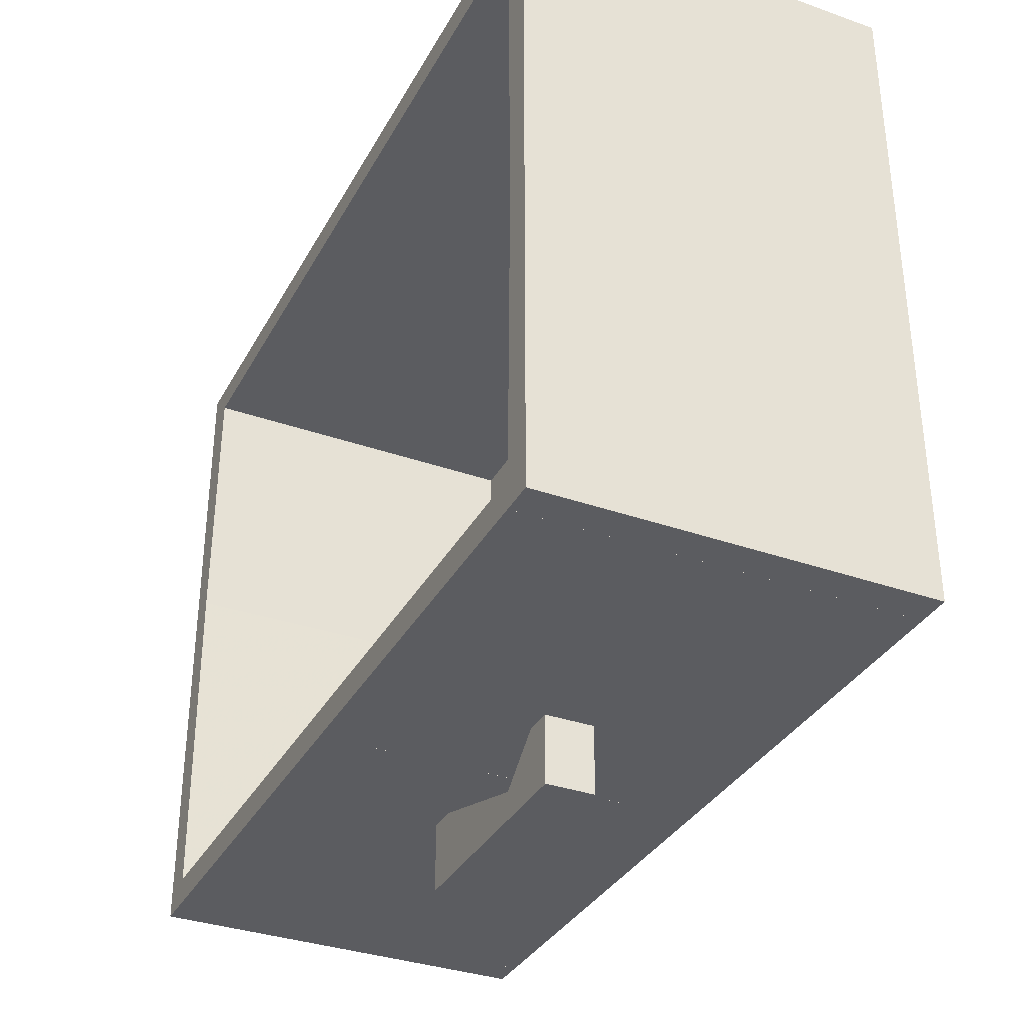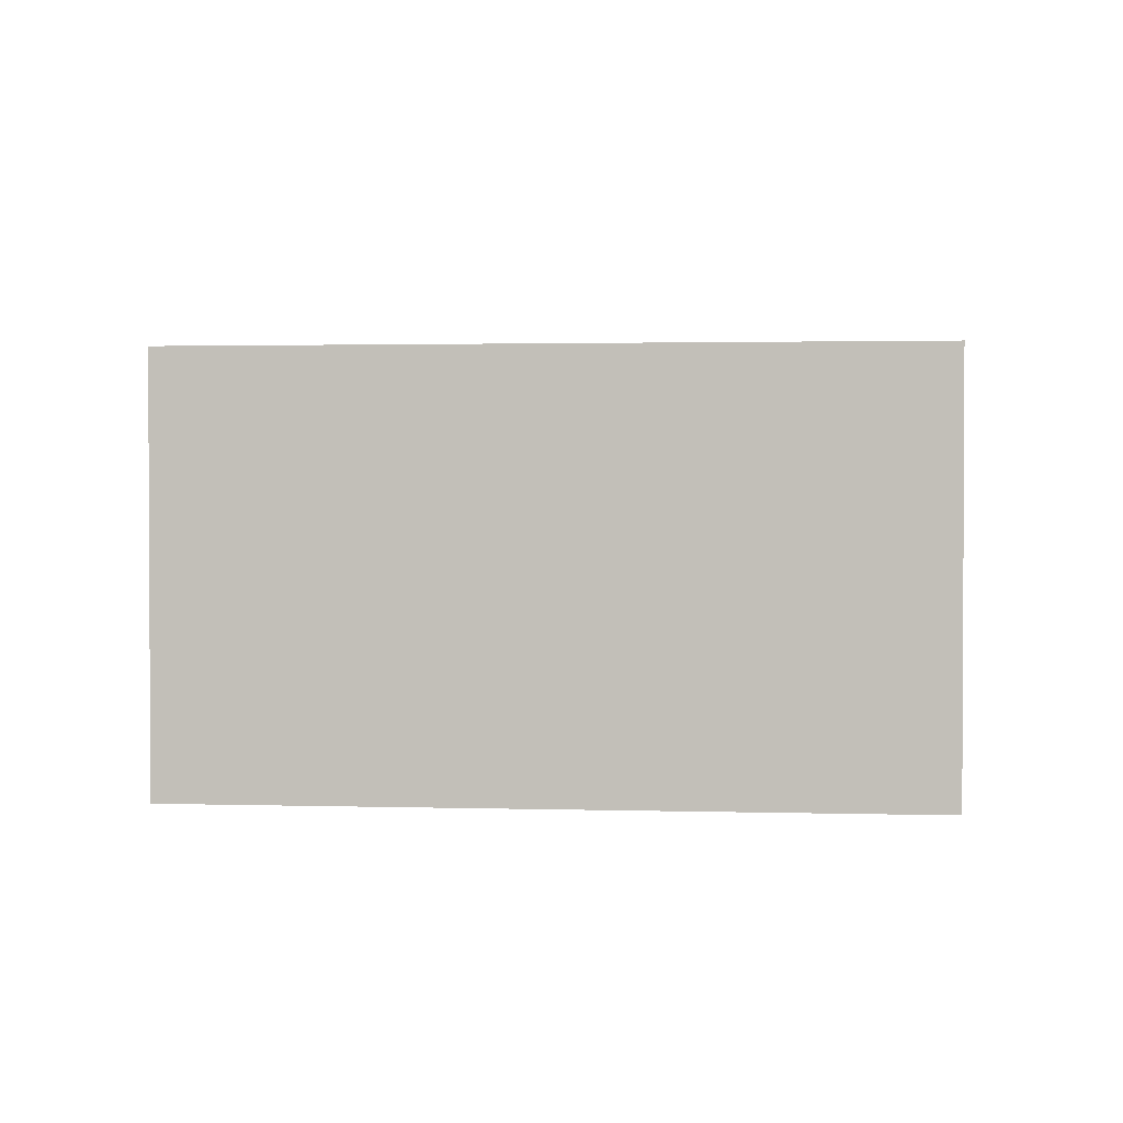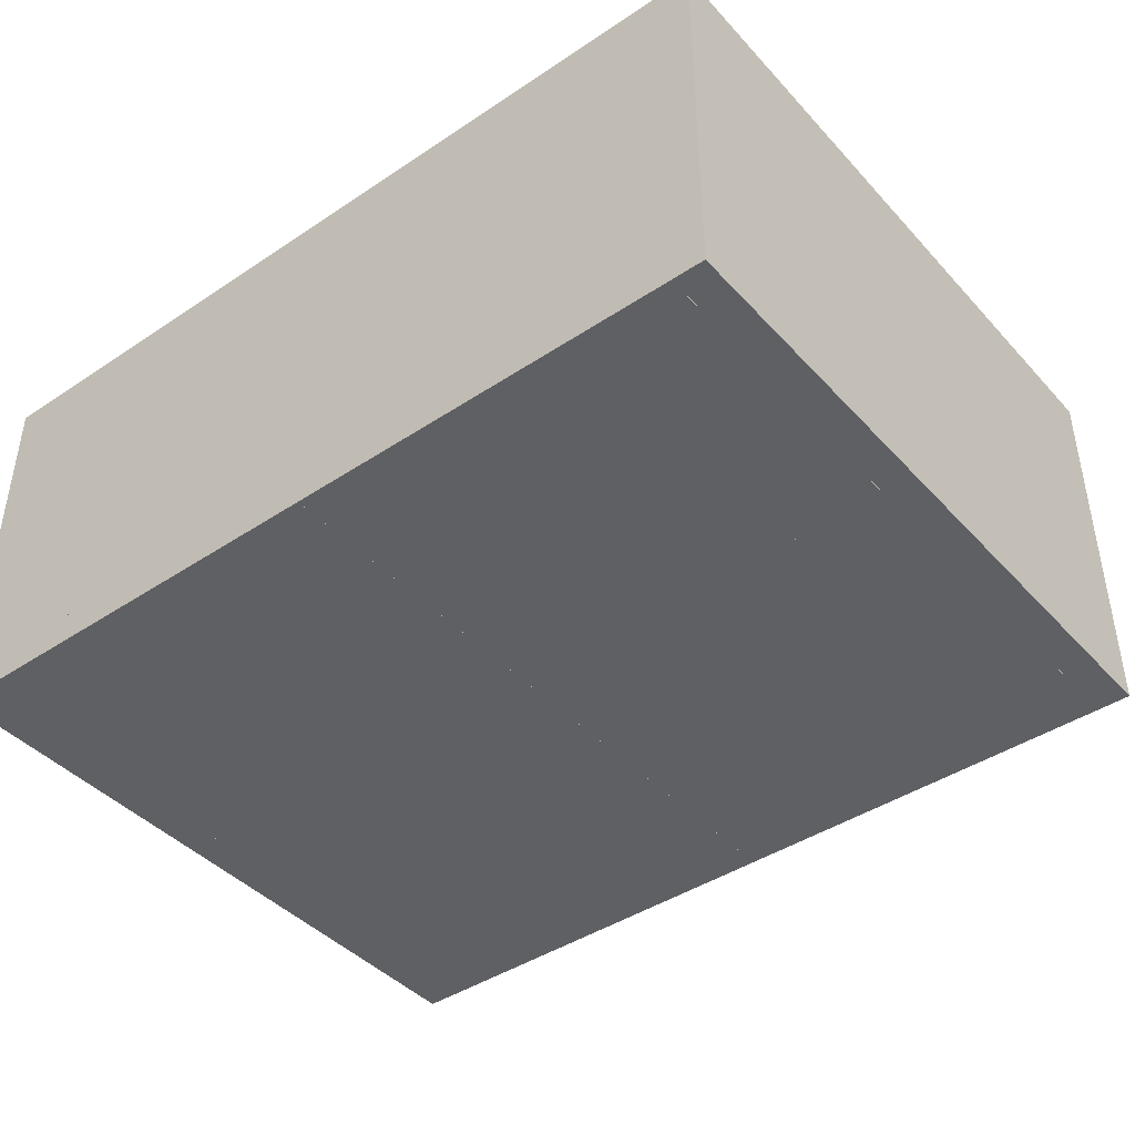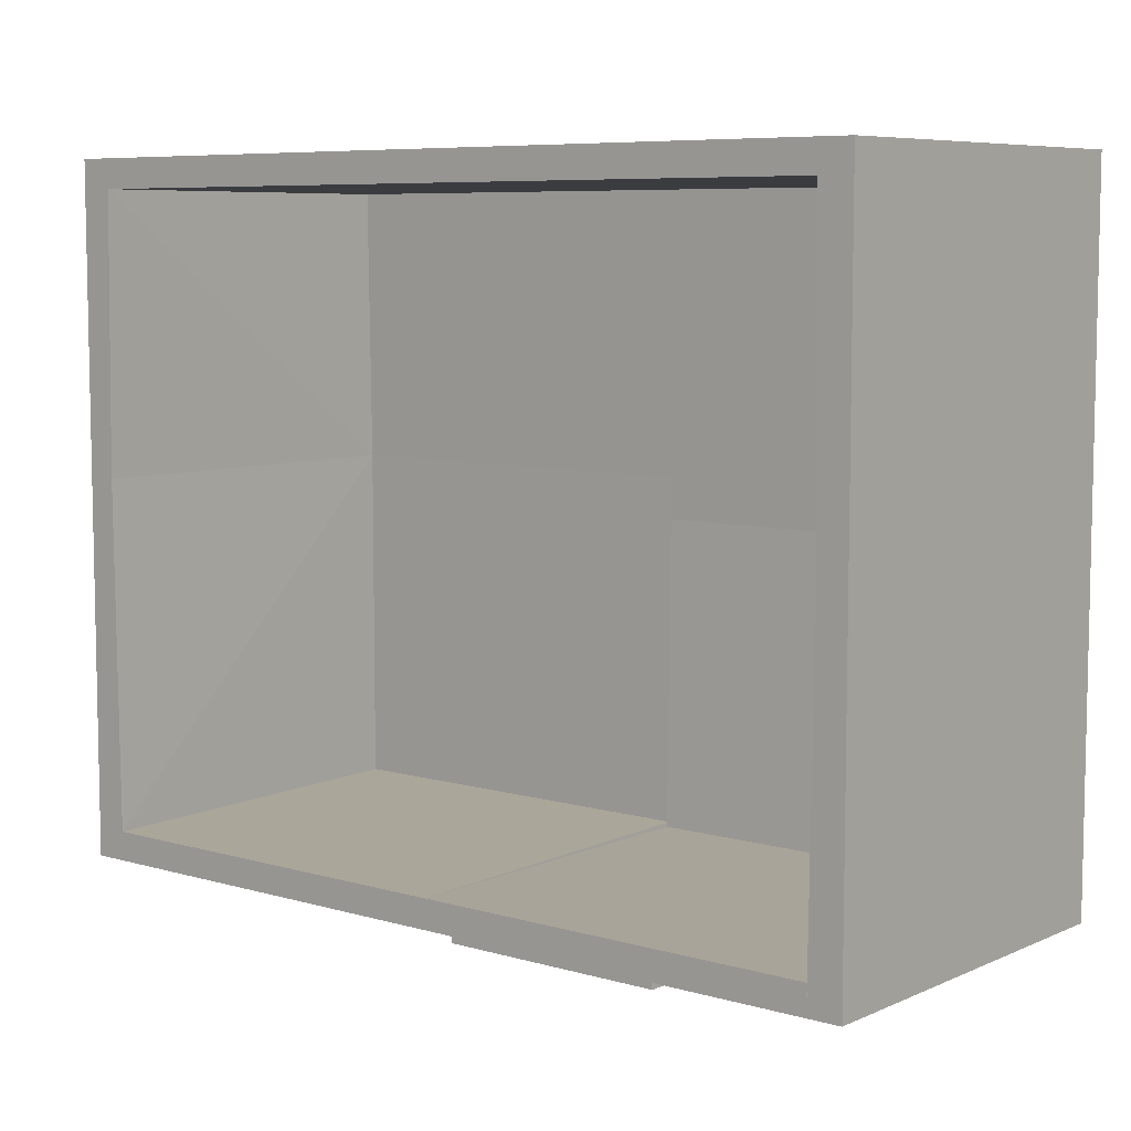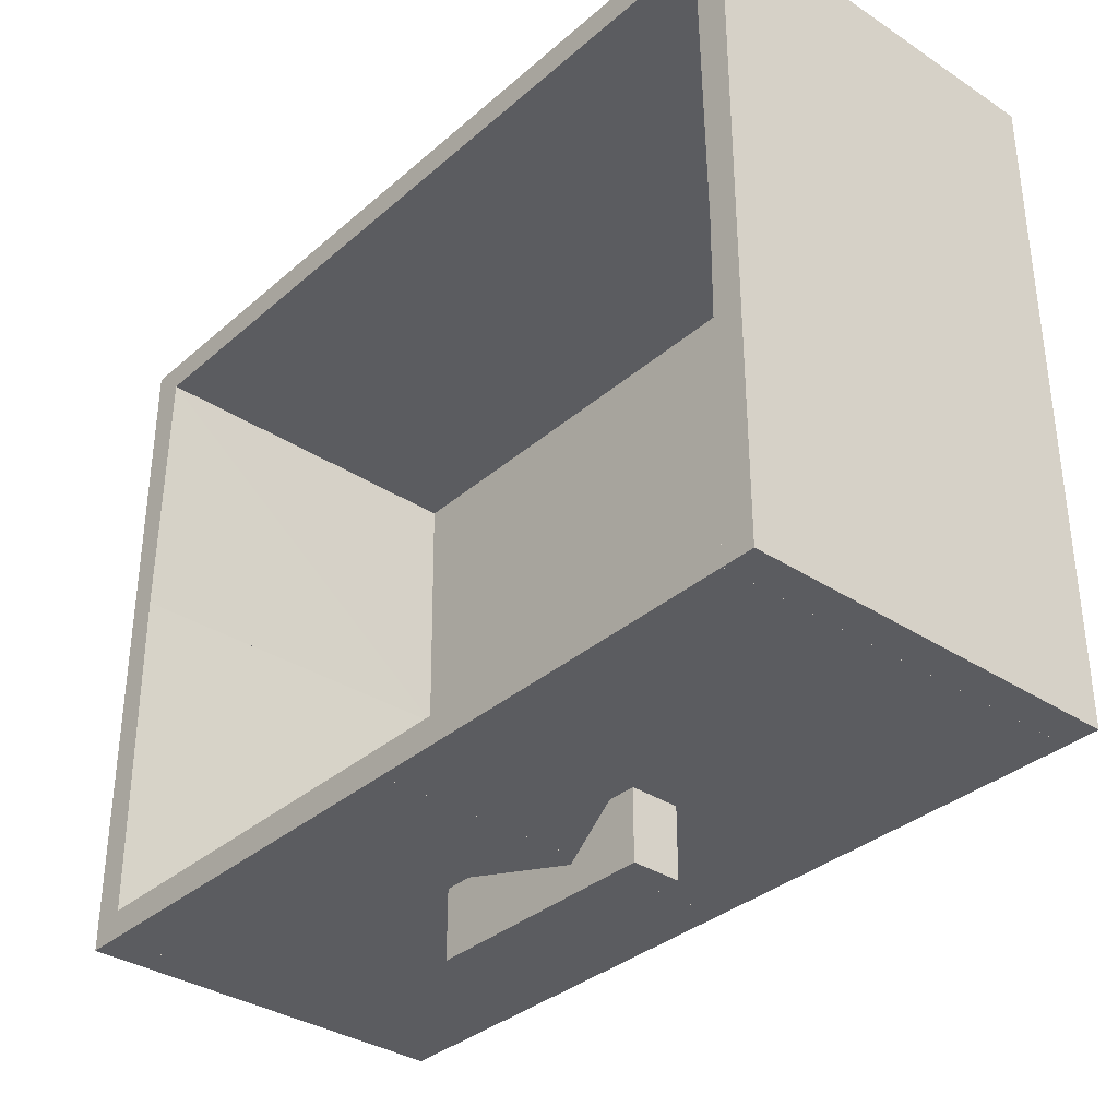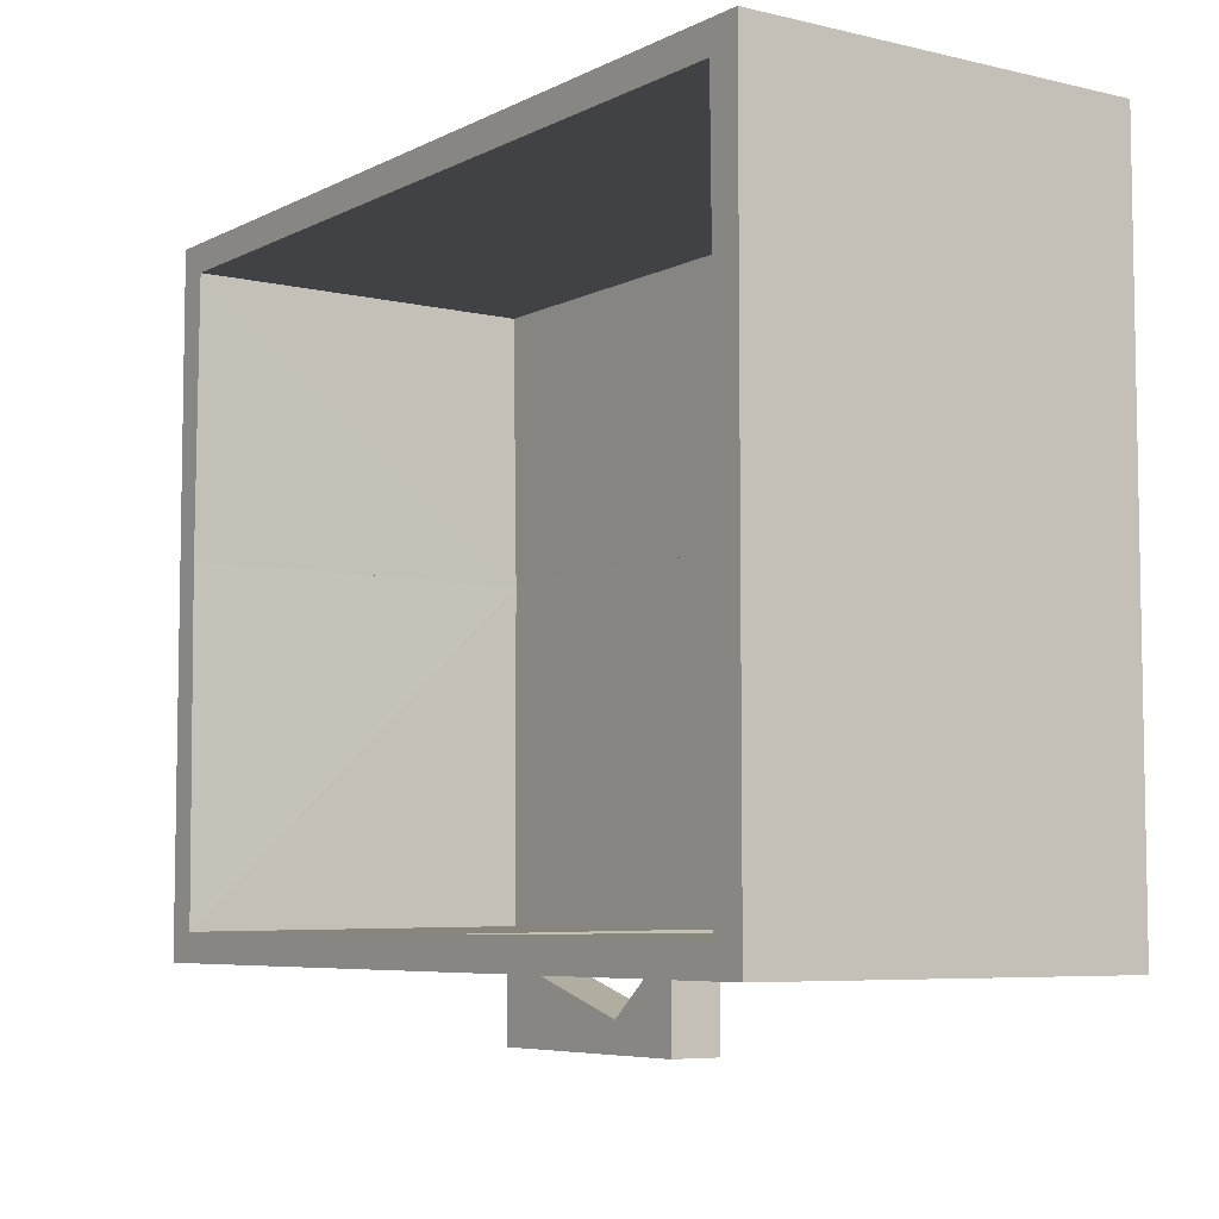
<metadata>
{"format":"obj","ext":"obj","renderer":"f3d","projection":"perspective","resolution":1024,"background":"white","views":[{"elev":-34.6,"azim":64.7,"up":"+Y"},{"elev":1.7,"azim":96.0,"up":"+Z"},{"elev":-42.5,"azim":-141.5,"up":"+Z"},{"elev":7.3,"azim":39.3,"up":"+Y"},{"elev":-34.7,"azim":48.9,"up":"+Y"},{"elev":-6.3,"azim":55.1,"up":"+Y"}]}
</metadata>
<code>
o convex_0
v -0.05051 -0.1709 -0.01054
v -0.03851 -0.1417 0.01004
v 0.01809 -0.1588 0.01004
v -0.03851 -0.1417 -0.01054
v 0.01809 -0.1709 -0.01054
v -0.05051 -0.1709 0.01004
v 0.01809 -0.1709 0.01004
v -0.05051 -0.1417 -0.01054
v 0.01809 -0.1588 -0.01054
v -0.05051 -0.1417 0.01004
f 8 6 10
f 2 3 4
f 1 4 5
f 3 2 6
f 1 5 6
f 5 3 7
f 3 6 7
f 6 5 7
f 2 4 8
f 4 1 8
f 1 6 8
f 4 3 9
f 5 4 9
f 3 5 9
f 6 2 10
f 2 8 10
o convex_1
v 0.01809 -0.1588 -0.01054
v 0.05068 -0.1417 0.01004
v 0.05068 -0.1417 -0.01054
v 0.05068 -0.1709 0.01004
v 0.05068 -0.1709 -0.01054
v 0.01809 -0.1709 0.01004
v 0.03867 -0.1417 0.01004
v 0.01809 -0.1709 -0.01054
v 0.01809 -0.1588 0.01004
v 0.03867 -0.1417 -0.01054
f 17 13 20
f 13 12 14
f 11 13 15
f 13 14 15
f 14 12 16
f 15 14 16
f 12 13 17
f 16 12 17
f 11 15 18
f 16 11 18
f 15 16 18
f 11 16 19
f 17 11 19
f 16 17 19
f 13 11 20
f 11 17 20
o convex_2
v -0.1671 -0.1297 0.08034
v -0.1809 -0.1417 -0.08084
v -0.1809 0.01437 -0.08084
v -0.1671 -0.1417 -0.08084
v -0.1809 -0.1417 0.08034
v -0.1689 0.01437 0.08034
v -0.1671 0.01437 -0.08084
v -0.1809 0.01437 0.08034
v -0.1671 -0.1417 0.08034
v -0.1671 0.01437 -0.06883
f 27 26 30
f 22 23 24
f 23 22 25
f 22 24 25
f 25 21 26
f 24 23 27
f 21 24 27
f 23 26 27
f 23 25 28
f 26 23 28
f 25 26 28
f 24 21 29
f 21 25 29
f 25 24 29
f 26 21 30
f 21 27 30
o convex_3
v -0.1671 0.1293 0.08034
v -0.1809 0.01437 -0.08084
v -0.1809 0.1413 -0.08084
v -0.1671 0.01437 -0.08084
v -0.1809 0.01437 0.08034
v -0.1671 0.1413 -0.08084
v -0.1809 0.1413 0.08034
v -0.1689 0.01437 0.08034
v -0.1671 0.1413 0.08034
v -0.1671 0.01437 -0.06883
f 38 34 40
f 32 33 34
f 33 32 35
f 32 34 35
f 34 33 36
f 31 34 36
f 35 31 37
f 33 35 37
f 36 33 37
f 31 35 38
f 35 34 38
f 31 36 39
f 37 31 39
f 36 37 39
f 34 31 40
f 31 38 40
o convex_4
v 0.181 -0.002781 0.08034
v 0.1673 -0.1417 -0.08084
v 0.1673 -0.002781 -0.08084
v 0.181 -0.1417 -0.08084
v 0.1673 -0.1417 0.08034
v 0.181 -0.002781 -0.08084
v 0.181 -0.1417 0.08034
v 0.169 -0.002781 0.08034
v 0.1673 -0.1297 0.08034
v 0.1673 -0.002781 -0.06883
f 49 48 50
f 42 43 44
f 43 42 45
f 42 44 45
f 43 41 46
f 44 43 46
f 41 44 46
f 44 41 47
f 41 45 47
f 45 44 47
f 41 43 48
f 45 41 48
f 45 48 49
f 43 45 49
f 43 49 50
f 48 43 50
o convex_5
v 0.181 0.1413 0.08034
v 0.1673 -0.002781 -0.08084
v 0.181 -0.002781 -0.08084
v 0.1673 0.1413 -0.08084
v 0.169 -0.002781 0.08034
v 0.1673 0.1413 0.08034
v 0.181 0.1413 -0.08084
v 0.181 -0.002781 0.08034
v 0.1673 0.1293 0.08034
v 0.1673 -0.002781 -0.06883
f 55 59 60
f 53 52 54
f 52 53 55
f 54 52 56
f 51 54 56
f 55 51 56
f 51 53 57
f 53 54 57
f 54 51 57
f 53 51 58
f 51 55 58
f 55 53 58
f 56 52 59
f 55 56 59
f 52 55 60
f 59 52 60
o convex_6
v -0.000776 -0.128 -0.06883
v -0.1671 -0.1417 -0.08084
v -0.1671 -0.1417 0.08034
v -0.000776 -0.1417 -0.08084
v -0.1671 -0.128 -0.08084
v -0.000776 -0.1297 0.08034
v -0.1671 -0.1297 0.08034
v -0.000776 -0.1417 0.08034
v -0.000776 -0.128 -0.08084
v -0.1671 -0.128 -0.06883
f 65 67 70
f 63 62 64
f 62 63 65
f 64 62 65
f 64 61 66
f 65 63 67
f 63 66 67
f 66 61 67
f 63 64 68
f 66 63 68
f 64 66 68
f 61 64 69
f 65 61 69
f 64 65 69
f 61 65 70
f 67 61 70
o convex_7
v -0.1671 -0.128 -0.08086
v -0.000776 0.01437 -0.06885
v -0.000776 -0.128 -0.06885
v -0.000776 0.01437 -0.08086
v -0.1671 0.01437 -0.06885
v -0.000776 -0.128 -0.08086
v -0.1671 -0.128 -0.06885
v -0.1671 0.01437 -0.08086
f 75 74 78
f 72 73 74
f 73 72 75
f 72 74 75
f 73 71 76
f 74 73 76
f 71 74 76
f 71 73 77
f 75 71 77
f 73 75 77
f 74 71 78
f 71 75 78
o convex_8
v -0.1671 0.01437 -0.08086
v -0.000776 0.1413 -0.06714
v -0.000776 0.1293 -0.06714
v -0.000776 0.01437 -0.08086
v -0.000776 0.1413 -0.08086
v -0.1671 0.1413 -0.06714
v -0.1671 0.01437 -0.06885
v -0.1671 0.1413 -0.08086
v -0.000776 0.01437 -0.06885
v -0.1671 0.1293 -0.06714
f 84 85 88
f 80 81 82
f 82 79 83
f 80 82 83
f 80 83 84
f 81 80 84
f 79 82 85
f 84 79 85
f 83 79 86
f 84 83 86
f 79 84 86
f 82 81 87
f 81 85 87
f 85 82 87
f 81 84 88
f 85 81 88
o convex_9
v 0.1673 0.1413 0.08036
v -0.1671 0.1293 -0.06714
v -0.1671 0.1293 0.08036
v -0.1671 0.1413 -0.06714
v 0.1673 0.1293 -0.06714
v -0.1671 0.1413 0.08036
v 0.1673 0.1293 0.08036
v 0.1673 0.1413 -0.06714
f 93 92 96
f 90 91 92
f 91 90 93
f 90 92 93
f 91 89 94
f 92 91 94
f 89 92 94
f 89 91 95
f 93 89 95
f 91 93 95
f 92 89 96
f 89 93 96
o convex_10
v -0.00076 -0.1417 -0.08086
v 0.1673 -0.002781 -0.06885
v 0.1673 -0.1297 -0.06714
v -0.00076 -0.002781 -0.06885
v 0.1673 -0.002781 -0.08086
v 0.1673 -0.1417 -0.08086
v -0.00076 -0.1417 -0.06714
v -0.00076 -0.002781 -0.08086
v 0.1673 -0.1417 -0.06714
v -0.00076 -0.1297 -0.06714
f 100 103 106
f 99 98 100
f 98 99 101
f 100 98 101
f 97 101 102
f 101 99 102
f 100 97 103
f 97 102 103
f 97 100 104
f 101 97 104
f 100 101 104
f 102 99 105
f 99 103 105
f 103 102 105
f 99 100 106
f 103 99 106
o convex_11
v 0.1673 -0.1297 0.08036
v -0.00076 -0.1417 -0.06714
v -0.00076 -0.1417 0.08036
v -0.00076 -0.1297 -0.06714
v 0.1673 -0.1417 -0.06714
v -0.00076 -0.1297 0.08036
v 0.1673 -0.1417 0.08036
v 0.1673 -0.1297 -0.06714
f 111 110 114
f 108 109 110
f 109 108 111
f 108 110 111
f 109 107 112
f 110 109 112
f 107 110 112
f 107 109 113
f 111 107 113
f 109 111 113
f 110 107 114
f 107 111 114
o convex_12
v -0.00076 -0.002781 -0.08086
v 0.1673 0.1413 -0.06714
v 0.1673 0.1293 -0.06714
v 0.1673 0.1413 -0.08086
v -0.00076 0.1413 -0.06714
v 0.1673 -0.002781 -0.06885
v -0.00076 0.1413 -0.08086
v -0.00076 -0.002781 -0.06885
v 0.1673 -0.002781 -0.08086
v -0.00076 0.1293 -0.06714
f 122 117 124
f 116 117 118
f 117 116 119
f 116 118 119
f 118 117 120
f 118 115 121
f 115 119 121
f 119 118 121
f 119 115 122
f 120 117 122
f 115 120 122
f 115 118 123
f 118 120 123
f 120 115 123
f 117 119 124
f 119 122 124

</code>
